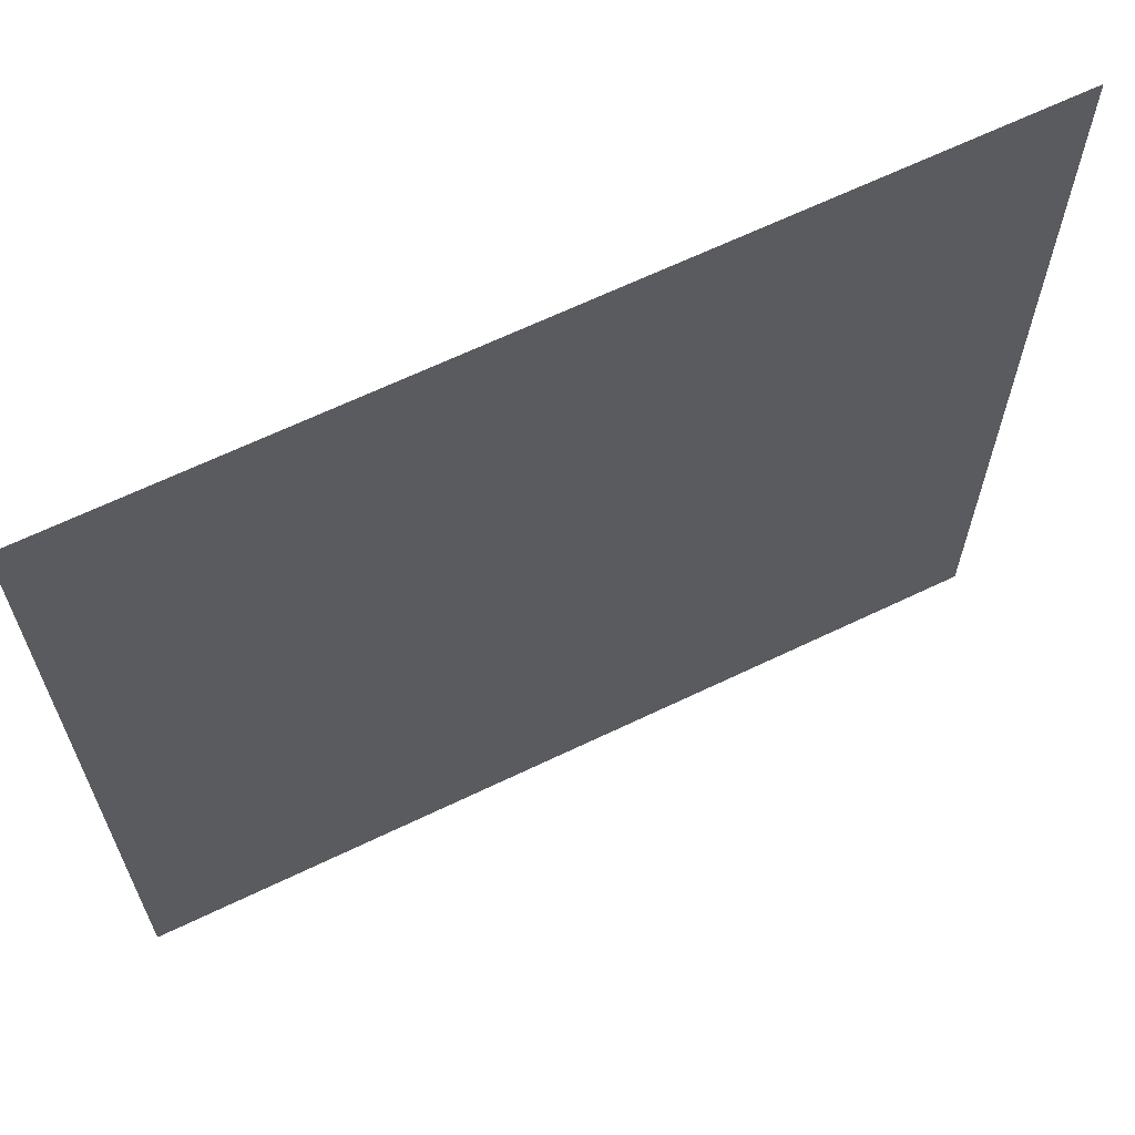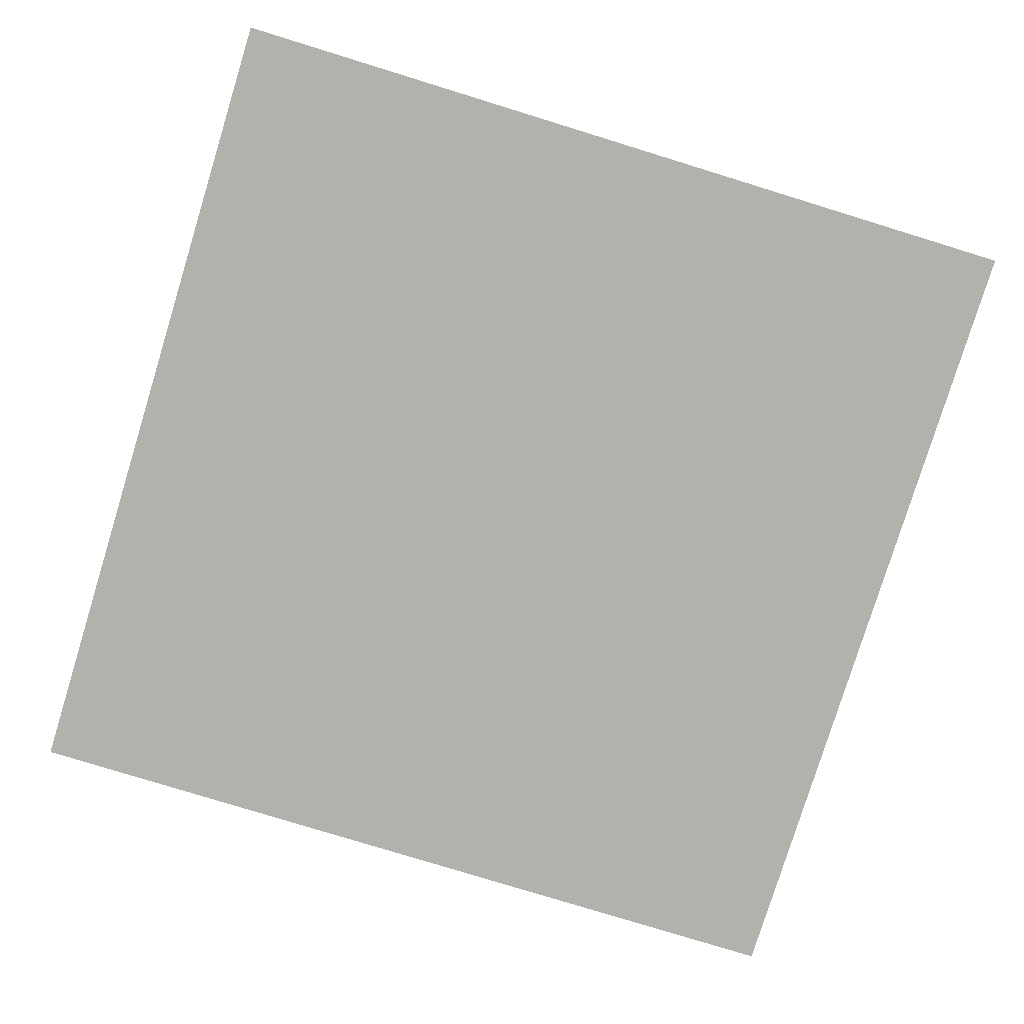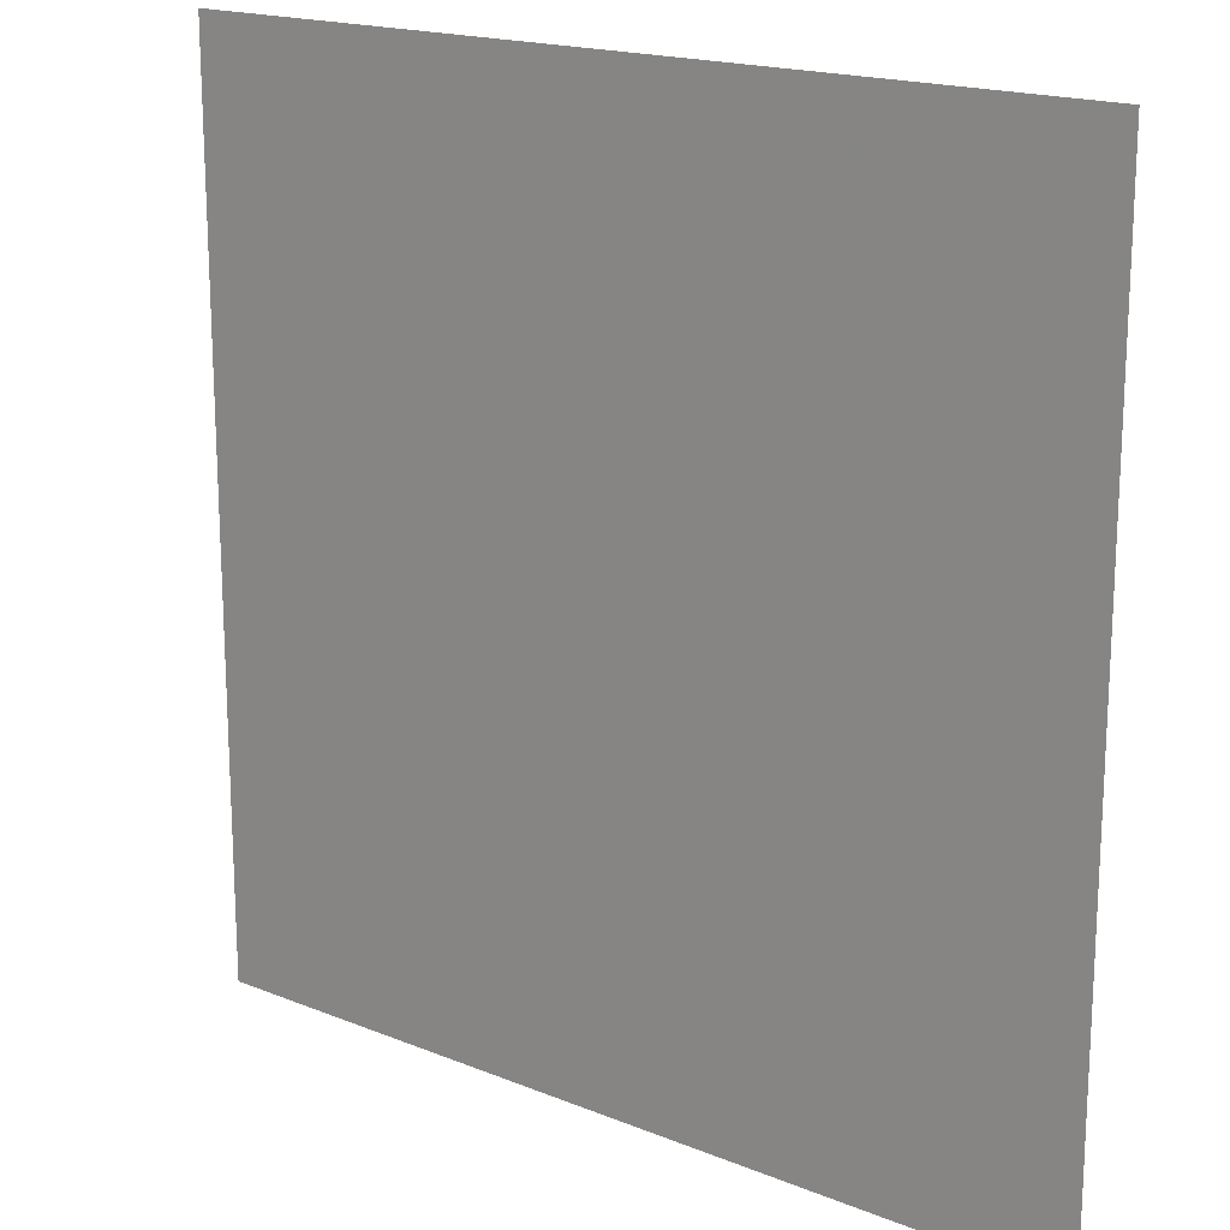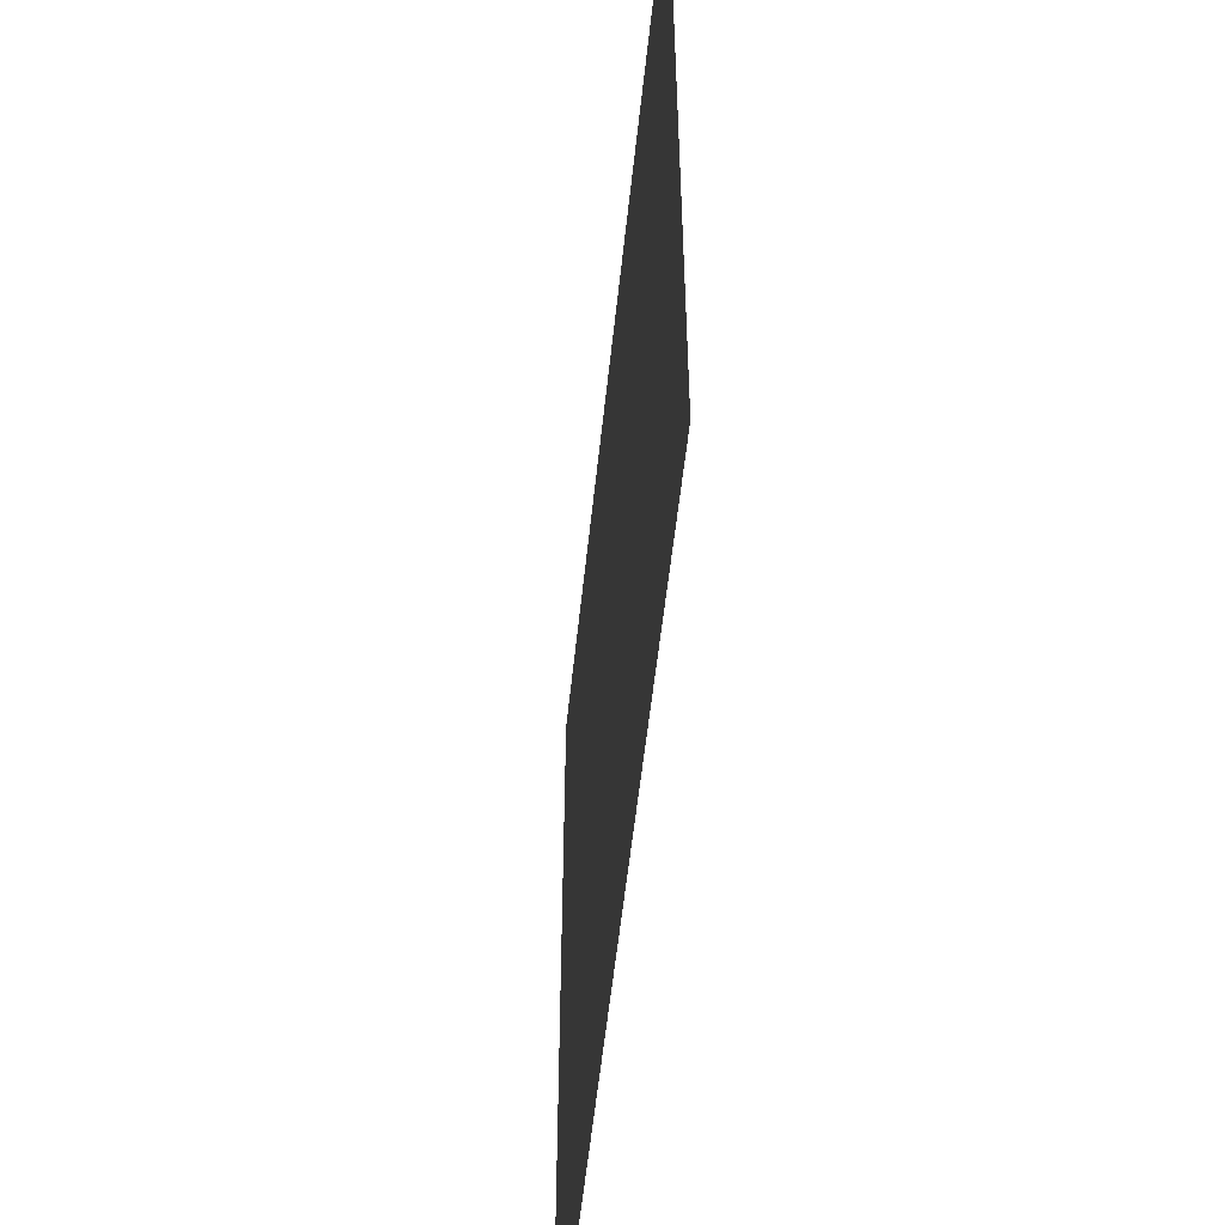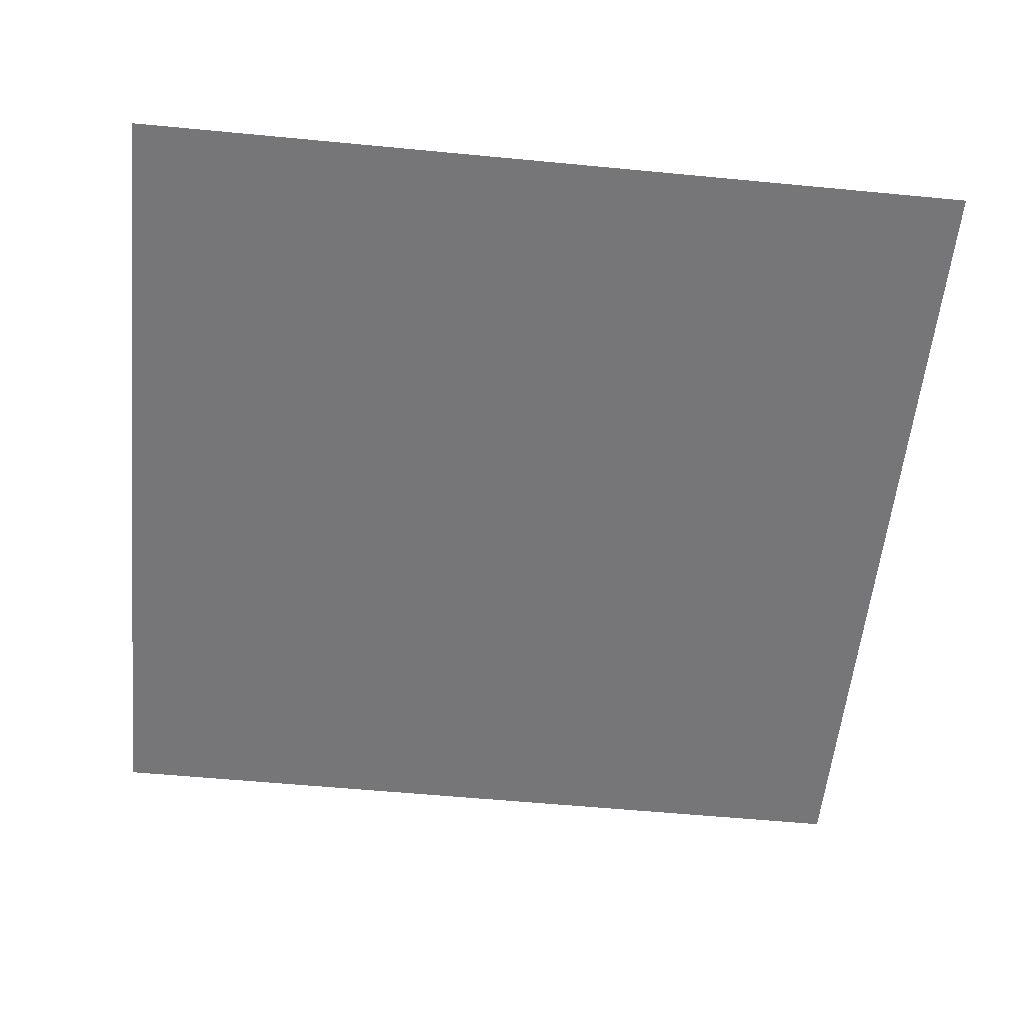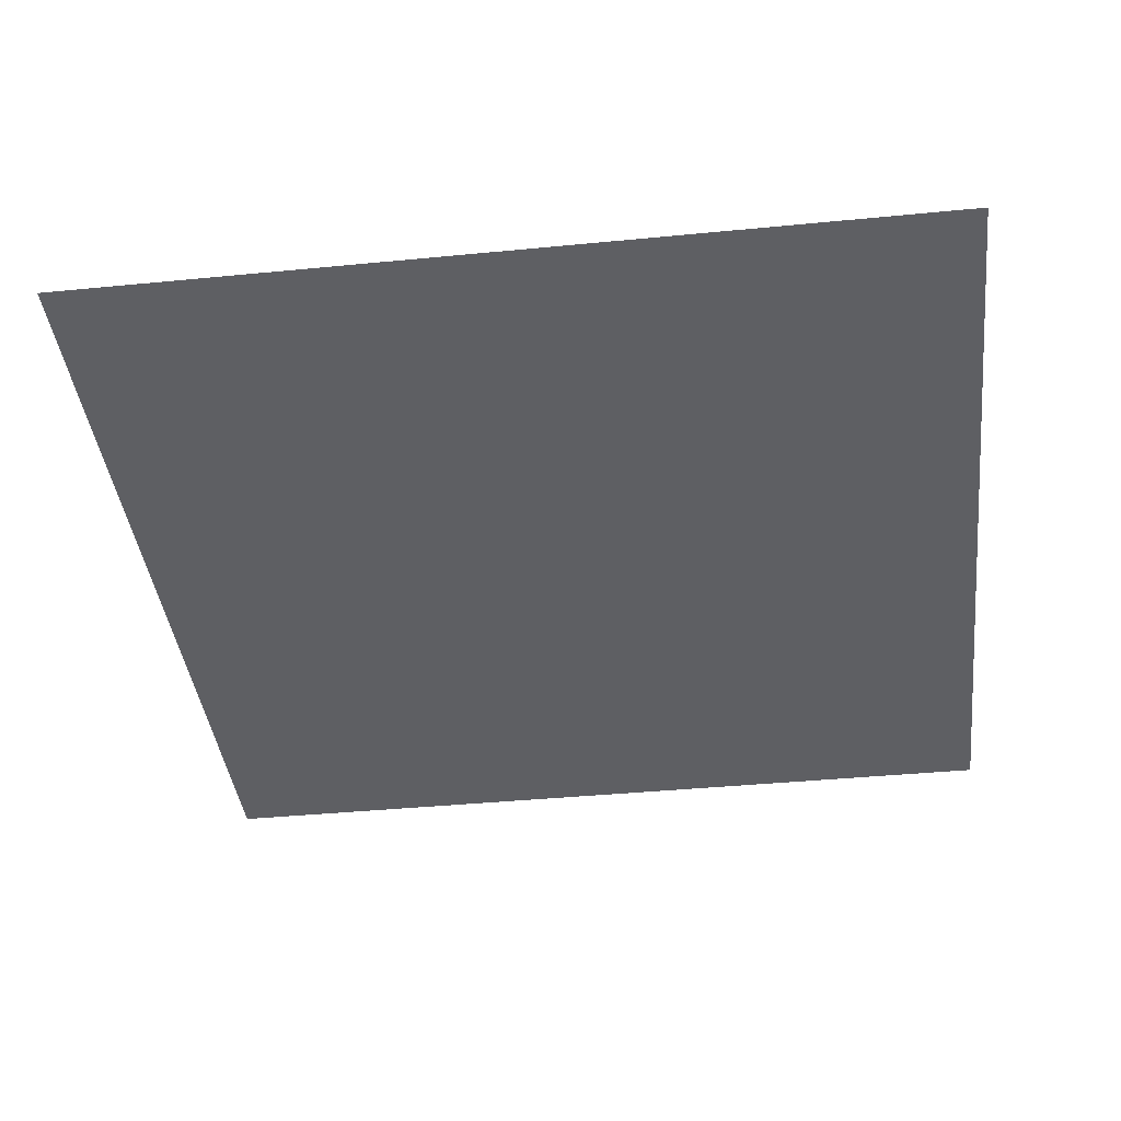
<metadata>
{"format":"obj","ext":"obj","renderer":"f3d","projection":"perspective","resolution":1024,"background":"white","views":[{"elev":65.4,"azim":154.2,"up":"+Z"},{"elev":-79.1,"azim":-107.1,"up":"+Y"},{"elev":17.8,"azim":38.4,"up":"+Z"},{"elev":-55.7,"azim":84.0,"up":"+Z"},{"elev":-56.9,"azim":-5.7,"up":"+Y"},{"elev":-40.5,"azim":-173.2,"up":"+Y"}]}
</metadata>
<code>
v -10  0 -10
v  10  0 -10
v -10  0  10
v  10  0  10
f 1 3 2
f 2 3 4

</code>
